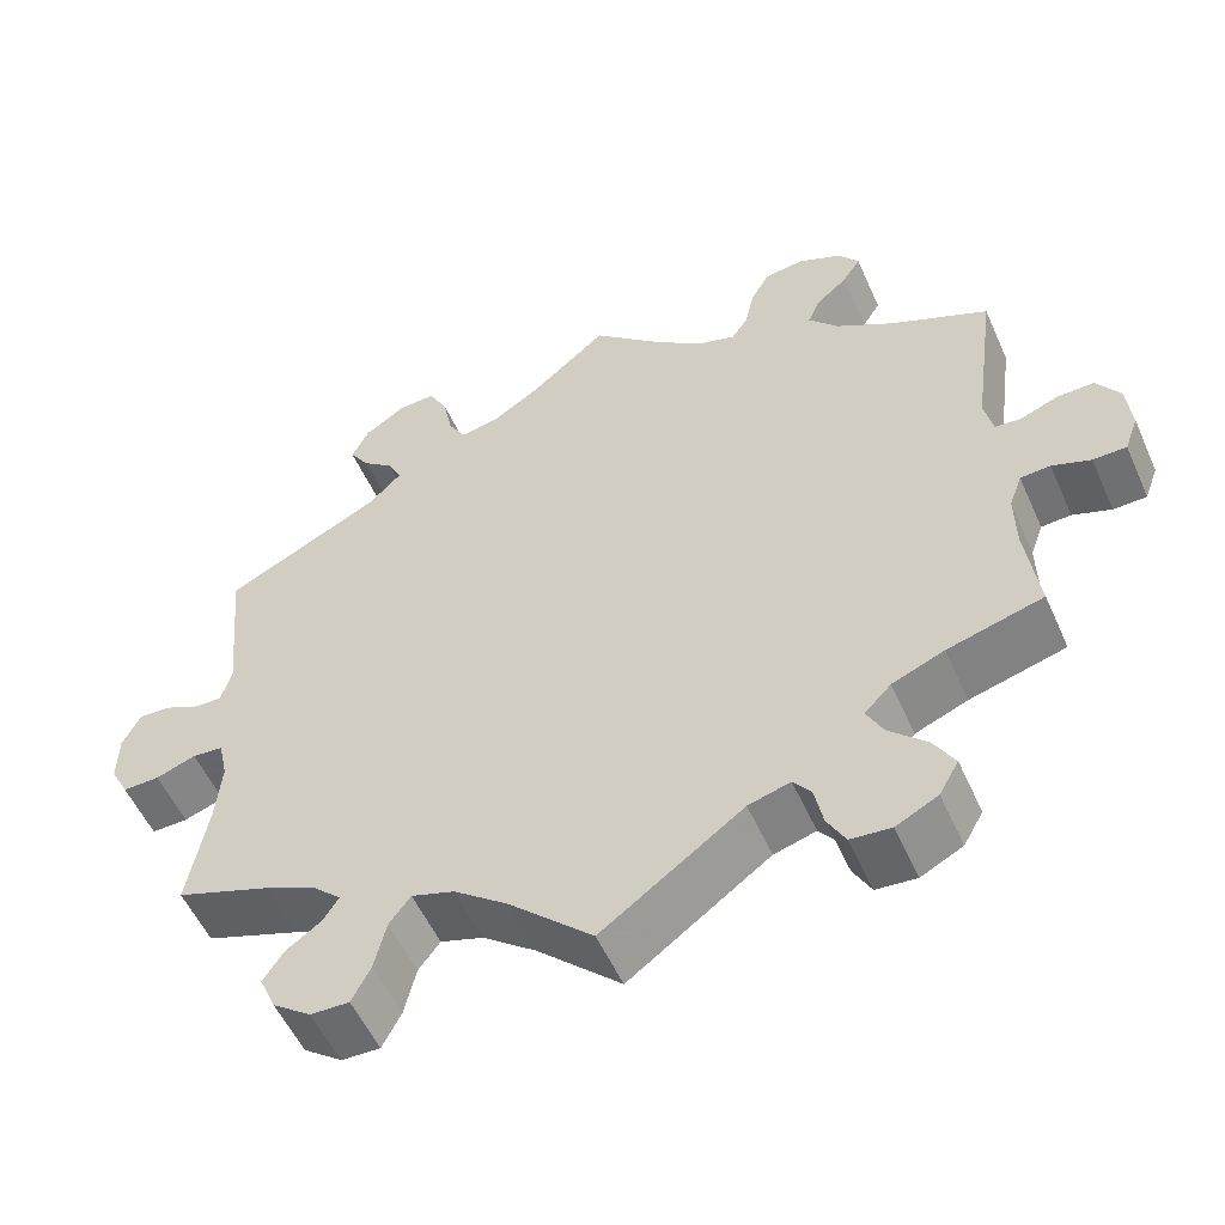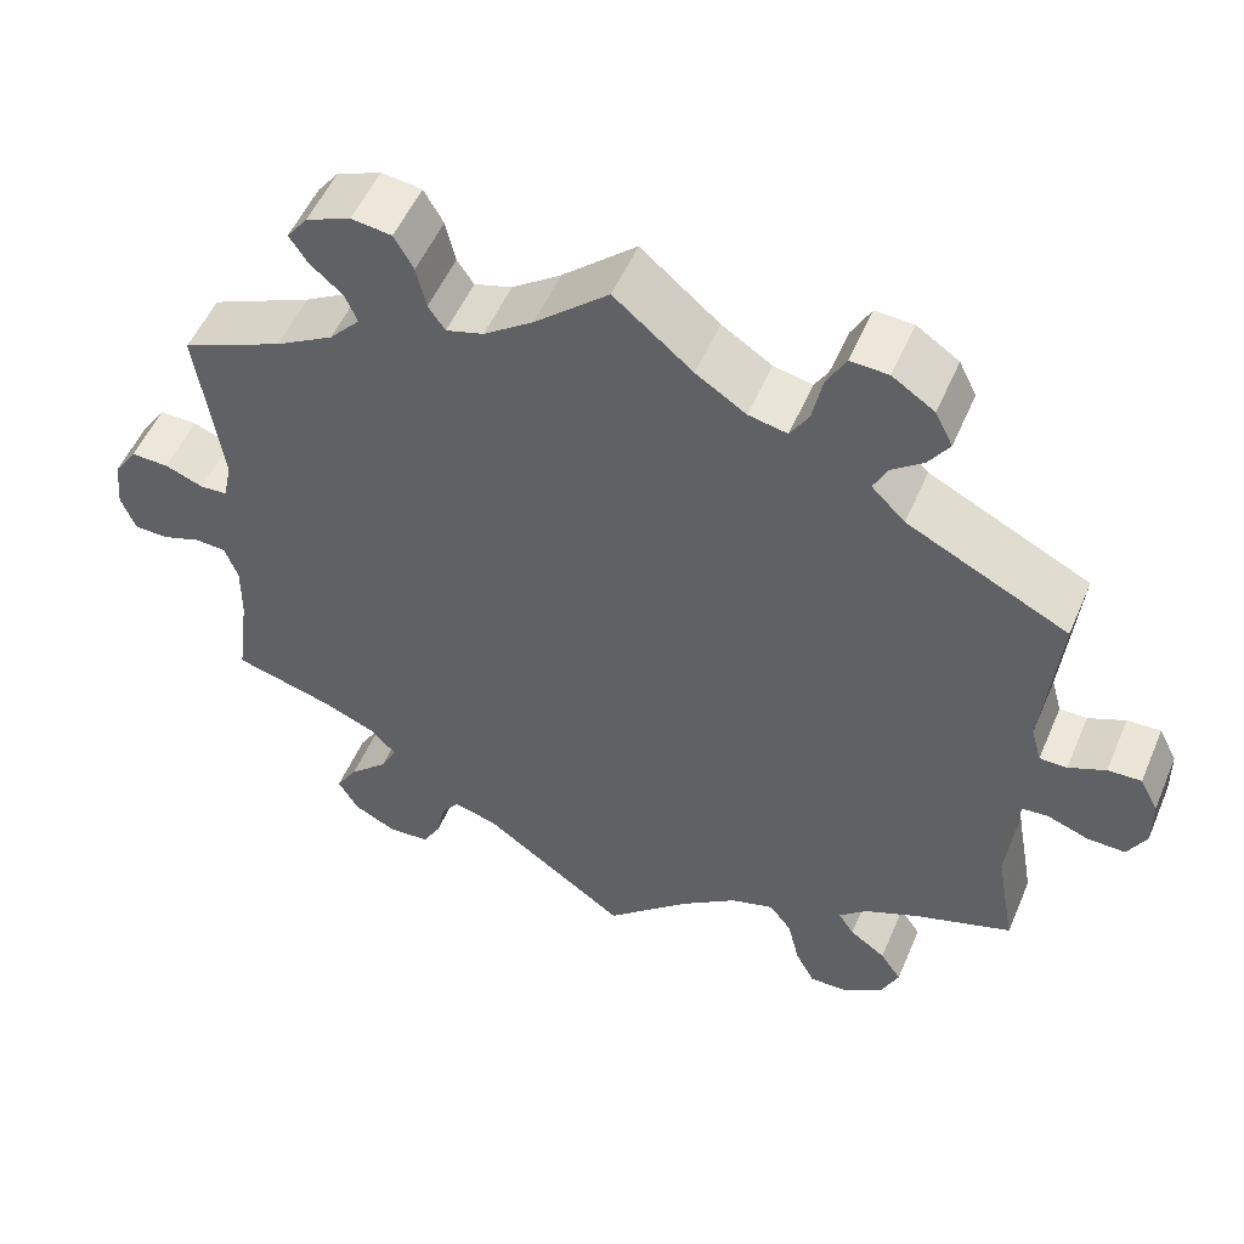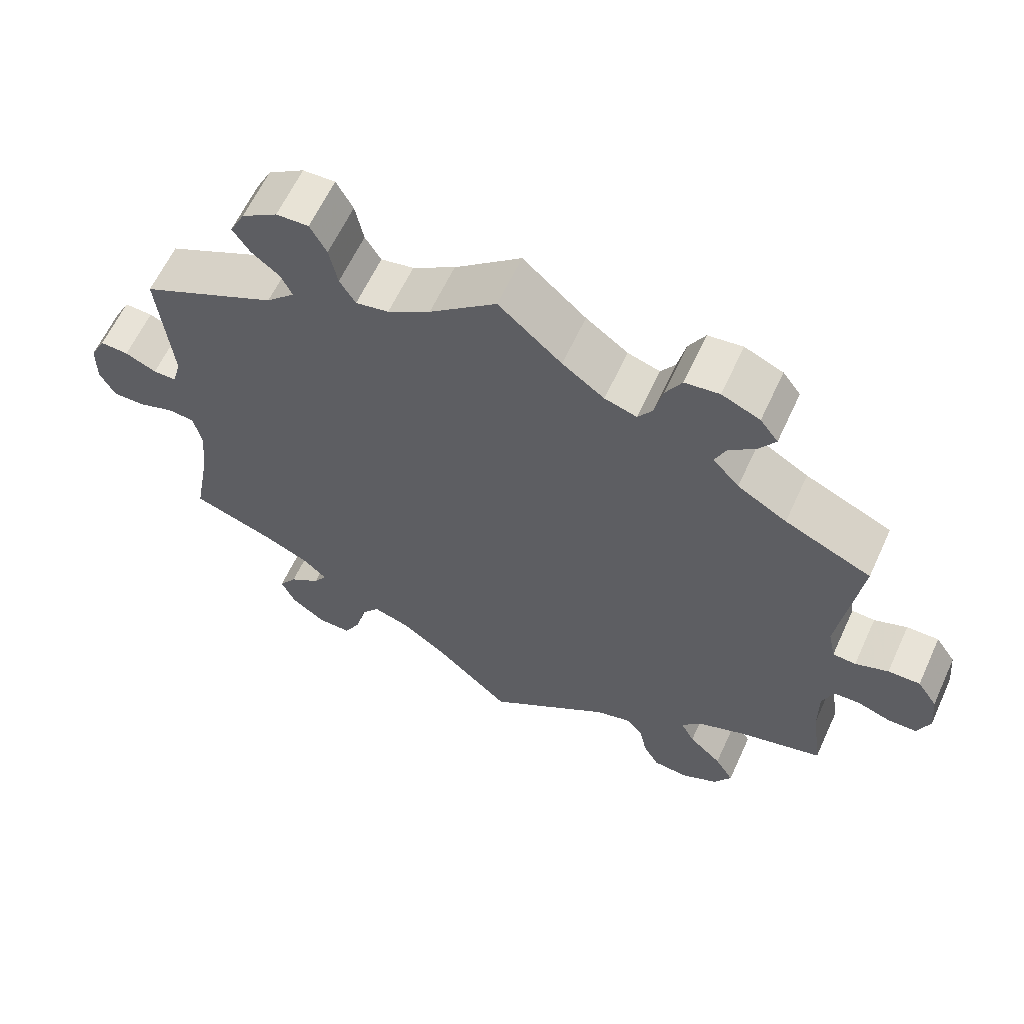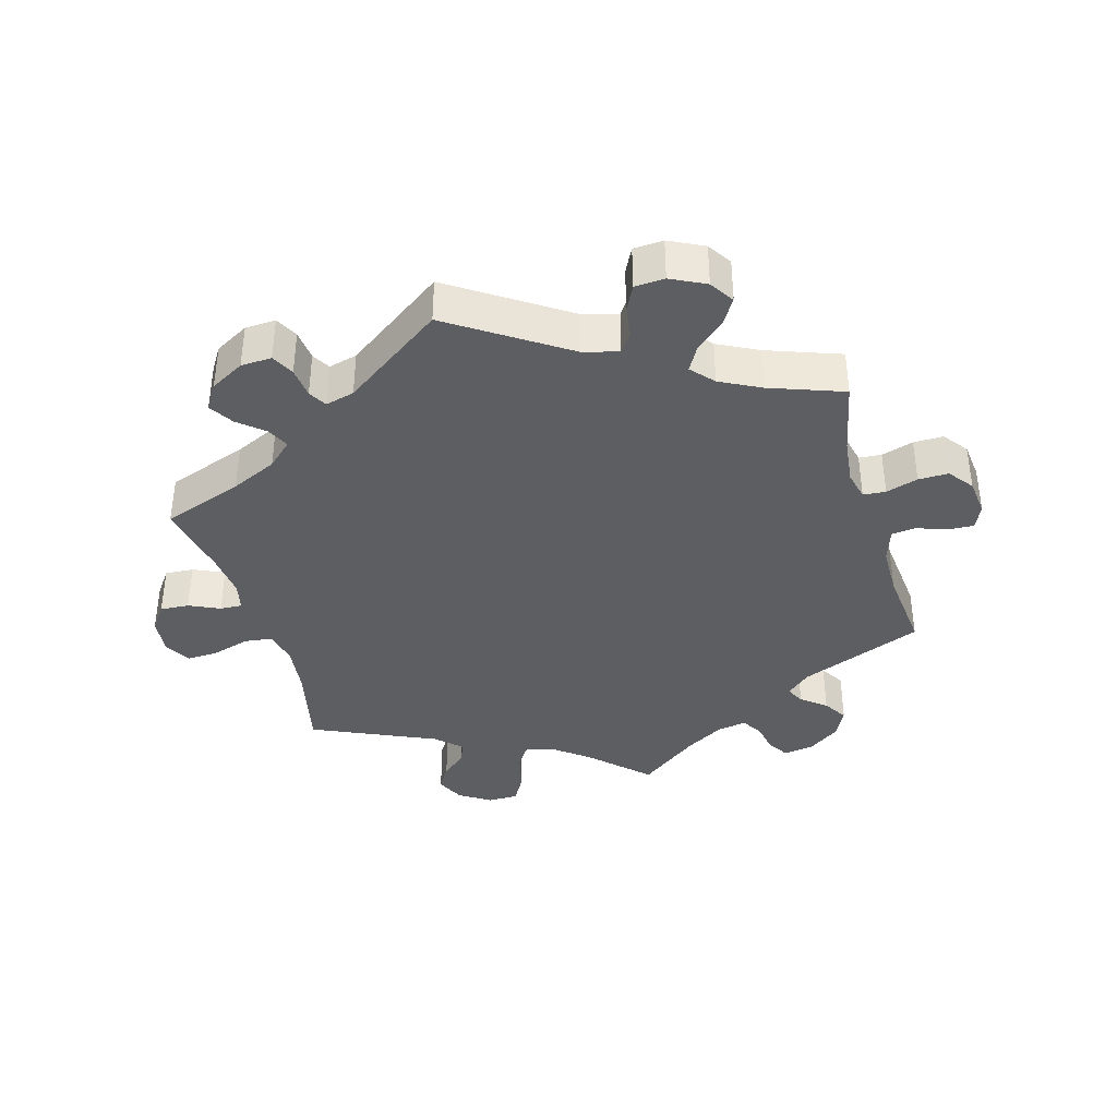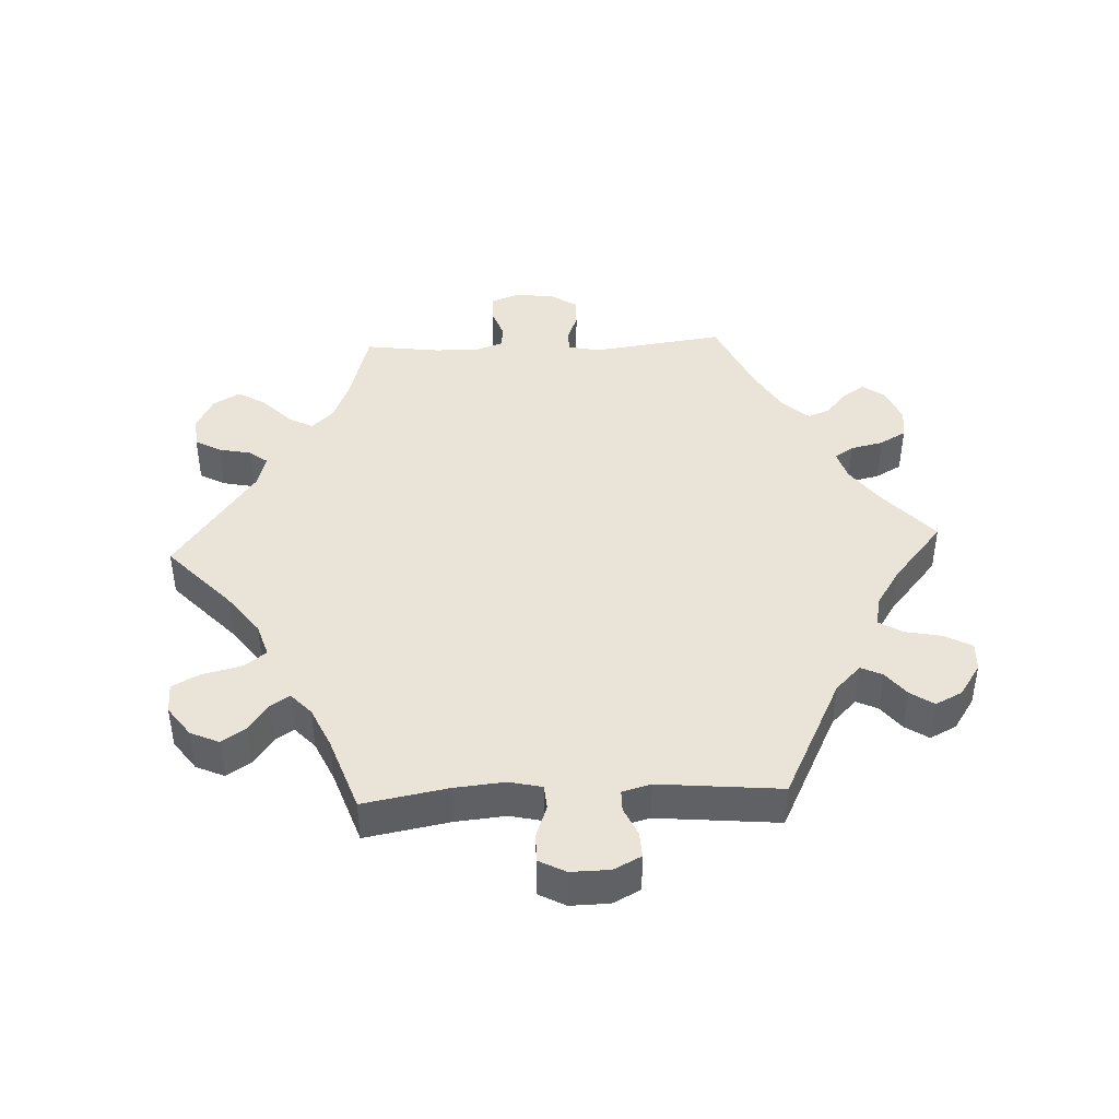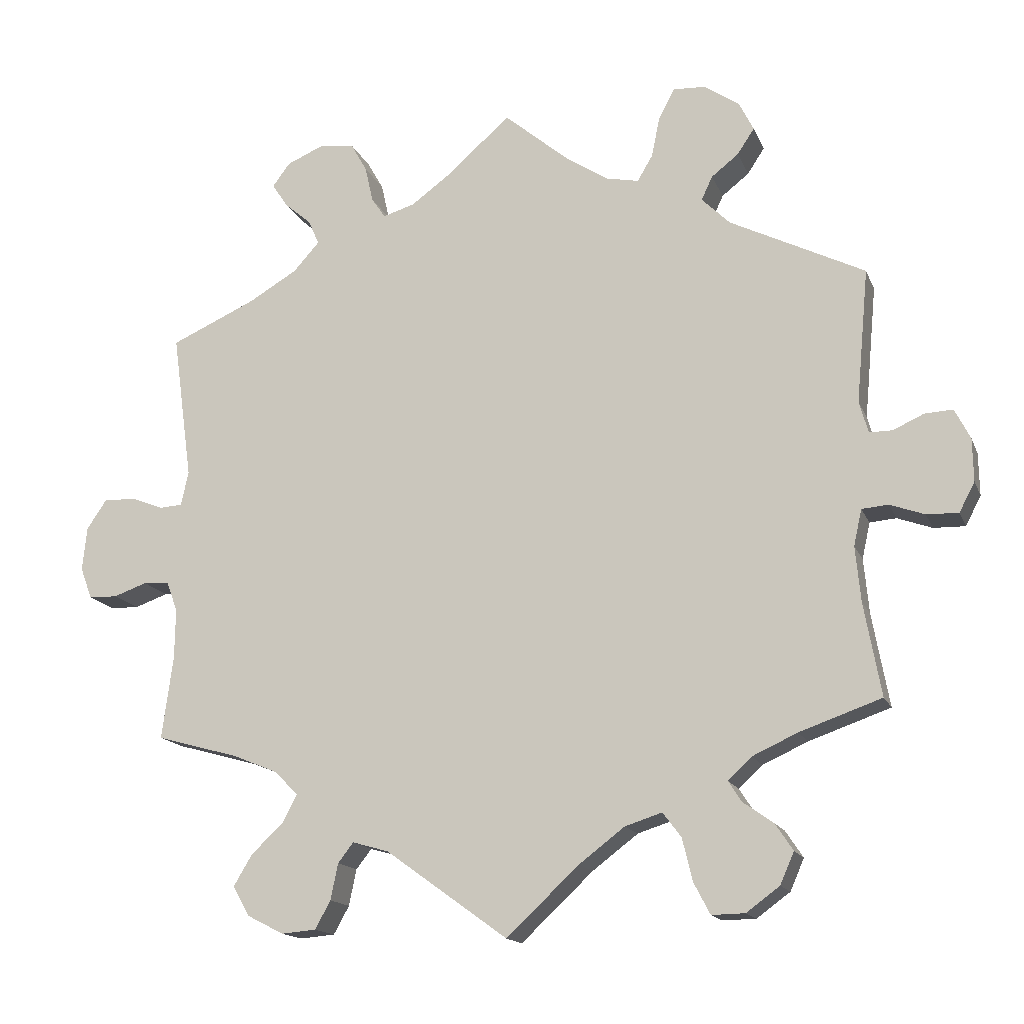
<metadata>
{"format":"obj","ext":"obj","renderer":"f3d","projection":"perspective","resolution":1024,"background":"white","views":[{"elev":-54.1,"azim":23.8,"up":"+Z"},{"elev":53.1,"azim":-157.1,"up":"+Z"},{"elev":62.1,"azim":24.7,"up":"+Z"},{"elev":-37.9,"azim":-44.0,"up":"+Y"},{"elev":42.9,"azim":-92.7,"up":"+Y"},{"elev":-15.4,"azim":-163.1,"up":"+Z"}]}
</metadata>
<code>
v 0.474 0.07 0.092
v 0.484 0.07 0.045
v 0.515 0.07 0.043
v 0.559 0.07 0.06
v 0.602 0.07 0.061
v 0.629 0.07 0.021
v 0.635 0.07 -0.038
v 0.619 0.07 -0.081
v 0.58 0.07 -0.082
v 0.535 0.07 -0.066
v 0.5 0.07 -0.068
v 0.485 0.07 -0.109
v 0.486 0.07 -0.177
v 0.501 0.07 -0.289
v 0.389 0.07 -0.32
v 0.328 0.07 -0.345
v 0.297 0.07 -0.377
v 0.316 0.07 -0.414
v 0.36 0.07 -0.456
v 0.385 0.07 -0.498
v 0.362 0.07 -0.538
v 0.313 0.07 -0.563
v 0.266 0.07 -0.559
v 0.245 0.07 -0.521
v 0.235 0.07 -0.472
v 0.214 0.07 -0.445
v 0.165 0.07 -0.459
v 0 0.07 -0.578
v -0.098 0.07 -0.486
v -0.16 0.07 -0.439
v -0.21 0.07 -0.423
v -0.235 0.07 -0.456
v -0.249 0.07 -0.514
v -0.271 0.07 -0.556
v -0.316 0.07 -0.555
v -0.361 0.07 -0.522
v -0.38 0.07 -0.479
v -0.356 0.07 -0.443
v -0.315 0.07 -0.414
v -0.297 0.07 -0.386
v -0.329 0.07 -0.356
v -0.39 0.07 -0.328
v -0.501 0.07 -0.289
v -0.478 0.07 -0.163
v -0.471 0.07 -0.088
v -0.482 0.07 -0.039
v -0.518 0.07 -0.036
v -0.565 0.07 -0.053
v -0.608 0.07 -0.054
v -0.629 0.07 -0.014
v -0.628 0.07 0.044
v -0.607 0.07 0.085
v -0.569 0.07 0.083
v -0.527 0.07 0.064
v -0.496 0.07 0.064
v -0.484 0.07 0.107
v -0.501 0.07 0.289
v -0.318 0.07 0.38
v -0.28 0.07 0.418
v -0.295 0.07 0.45
v -0.332 0.07 0.479
v -0.355 0.07 0.514
v -0.335 0.07 0.554
v -0.287 0.07 0.586
v -0.244 0.07 0.588
v -0.222 0.07 0.547
v -0.211 0.07 0.492
v -0.19 0.07 0.457
v -0.146 0.07 0.466
v -0.089 0.07 0.503
v 0 0.07 0.578
v 0.084 0.07 0.503
v 0.14 0.07 0.462
v 0.183 0.07 0.449
v 0.202 0.07 0.477
v 0.213 0.07 0.526
v 0.235 0.07 0.565
v 0.281 0.07 0.571
v 0.332 0.07 0.549
v 0.356 0.07 0.517
v 0.335 0.07 0.485
v 0.298 0.07 0.453
v 0.284 0.07 0.42
v 0.319 0.07 0.381
v 0.385 0.07 0.342
v 0.501 0.07 0.29
v 0.474 0 0.092
v 0.484 0 0.045
v 0.515 0 0.043
v 0.559 0 0.06
v 0.602 0 0.061
v 0.629 0 0.021
v 0.635 0 -0.038
v 0.619 0 -0.081
v 0.58 0 -0.082
v 0.535 0 -0.066
v 0.5 0 -0.068
v 0.485 0 -0.109
v 0.486 0 -0.177
v 0.501 0 -0.289
v 0.389 0 -0.32
v 0.328 0 -0.345
v 0.297 0 -0.377
v 0.316 0 -0.414
v 0.36 0 -0.456
v 0.385 0 -0.498
v 0.362 0 -0.538
v 0.313 0 -0.563
v 0.266 0 -0.559
v 0.245 0 -0.521
v 0.235 0 -0.472
v 0.214 0 -0.445
v 0.165 0 -0.459
v 0 0 -0.578
v -0.098 0 -0.486
v -0.16 0 -0.439
v -0.21 0 -0.423
v -0.235 0 -0.456
v -0.249 0 -0.514
v -0.271 0 -0.556
v -0.316 0 -0.555
v -0.361 0 -0.522
v -0.38 0 -0.479
v -0.356 0 -0.443
v -0.315 0 -0.414
v -0.297 0 -0.386
v -0.329 0 -0.356
v -0.39 0 -0.328
v -0.501 0 -0.289
v -0.478 0 -0.163
v -0.471 0 -0.088
v -0.482 0 -0.039
v -0.518 0 -0.036
v -0.565 0 -0.053
v -0.608 0 -0.054
v -0.629 0 -0.014
v -0.628 0 0.044
v -0.607 0 0.085
v -0.569 0 0.083
v -0.527 0 0.064
v -0.496 0 0.064
v -0.484 0 0.107
v -0.501 0 0.289
v -0.318 0 0.38
v -0.28 0 0.418
v -0.295 0 0.45
v -0.332 0 0.479
v -0.355 0 0.514
v -0.335 0 0.554
v -0.287 0 0.586
v -0.244 0 0.588
v -0.222 0 0.547
v -0.211 0 0.492
v -0.19 0 0.457
v -0.146 0 0.466
v -0.089 0 0.503
v 0 0 0.578
v 0.084 0 0.503
v 0.14 0 0.462
v 0.183 0 0.449
v 0.202 0 0.477
v 0.213 0 0.526
v 0.235 0 0.565
v 0.281 0 0.571
v 0.332 0 0.549
v 0.356 0 0.517
v 0.335 0 0.485
v 0.298 0 0.453
v 0.284 0 0.42
v 0.319 0 0.381
v 0.385 0 0.342
v 0.501 0 0.29
f 85 86 1
f 84 85 1 2
f 83 84 2
f 79 80 81 82
f 79 82 83
f 78 79 83
f 75 76 77 78
f 74 75 78 83
f 70 71 72
f 69 70 72 73
f 68 69 73 74
f 64 65 66 67
f 64 67 68
f 63 64 68
f 60 61 62 63
f 59 60 63 68
f 58 59 68 74
f 56 57 58 74
f 51 52 53 54
f 51 54 55
f 50 51 55
f 47 48 49 50
f 46 47 50 55
f 45 46 55 56
f 42 43 44
f 41 42 44 45
f 40 41 45 56
f 36 37 38 39
f 36 39 40
f 35 36 40
f 32 33 34 35
f 31 32 35 40
f 30 31 40 56
f 27 28 29
f 26 27 29 30
f 22 23 24 25
f 22 25 26
f 21 22 26
f 18 19 20 21
f 17 18 21 26
f 16 17 26 30
f 13 14 15
f 12 13 15 16
f 11 12 16 30
f 7 8 9 10
f 7 10 11
f 6 7 11
f 3 4 5 6
f 2 3 6 11
f 30 56 74 83
f 2 11 30 83
f 87 172 171
f 88 87 171 170
f 88 170 169
f 168 167 166 165
f 169 168 165
f 169 165 164
f 164 163 162 161
f 169 164 161 160
f 158 157 156
f 159 158 156 155
f 160 159 155 154
f 153 152 151 150
f 154 153 150
f 154 150 149
f 149 148 147 146
f 154 149 146 145
f 160 154 145 144
f 160 144 143 142
f 140 139 138 137
f 141 140 137
f 141 137 136
f 136 135 134 133
f 141 136 133 132
f 142 141 132 131
f 130 129 128
f 131 130 128 127
f 142 131 127 126
f 125 124 123 122
f 126 125 122
f 126 122 121
f 121 120 119 118
f 126 121 118 117
f 142 126 117 116
f 115 114 113
f 116 115 113 112
f 111 110 109 108
f 112 111 108
f 112 108 107
f 107 106 105 104
f 112 107 104 103
f 116 112 103 102
f 101 100 99
f 102 101 99 98
f 116 102 98 97
f 96 95 94 93
f 97 96 93
f 97 93 92
f 92 91 90 89
f 97 92 89 88
f 169 160 142 116
f 169 116 97 88
f 1 87 88 2
f 2 88 89 3
f 3 89 90 4
f 4 90 91 5
f 5 91 92 6
f 6 92 93 7
f 7 93 94 8
f 8 94 95 9
f 9 95 96 10
f 10 96 97 11
f 11 97 98 12
f 12 98 99 13
f 13 99 100 14
f 14 100 101 15
f 15 101 102 16
f 16 102 103 17
f 17 103 104 18
f 18 104 105 19
f 19 105 106 20
f 20 106 107 21
f 21 107 108 22
f 22 108 109 23
f 23 109 110 24
f 24 110 111 25
f 25 111 112 26
f 26 112 113 27
f 27 113 114 28
f 28 114 115 29
f 29 115 116 30
f 30 116 117 31
f 31 117 118 32
f 32 118 119 33
f 33 119 120 34
f 34 120 121 35
f 35 121 122 36
f 36 122 123 37
f 37 123 124 38
f 38 124 125 39
f 39 125 126 40
f 40 126 127 41
f 41 127 128 42
f 42 128 129 43
f 43 129 130 44
f 44 130 131 45
f 45 131 132 46
f 46 132 133 47
f 47 133 134 48
f 48 134 135 49
f 49 135 136 50
f 50 136 137 51
f 51 137 138 52
f 52 138 139 53
f 53 139 140 54
f 54 140 141 55
f 55 141 142 56
f 56 142 143 57
f 57 143 144 58
f 58 144 145 59
f 59 145 146 60
f 60 146 147 61
f 61 147 148 62
f 62 148 149 63
f 63 149 150 64
f 64 150 151 65
f 65 151 152 66
f 66 152 153 67
f 67 153 154 68
f 68 154 155 69
f 69 155 156 70
f 70 156 157 71
f 71 157 158 72
f 72 158 159 73
f 73 159 160 74
f 74 160 161 75
f 75 161 162 76
f 76 162 163 77
f 77 163 164 78
f 78 164 165 79
f 79 165 166 80
f 80 166 167 81
f 81 167 168 82
f 82 168 169 83
f 83 169 170 84
f 84 170 171 85
f 85 171 172 86
f 86 172 87 1

</code>
